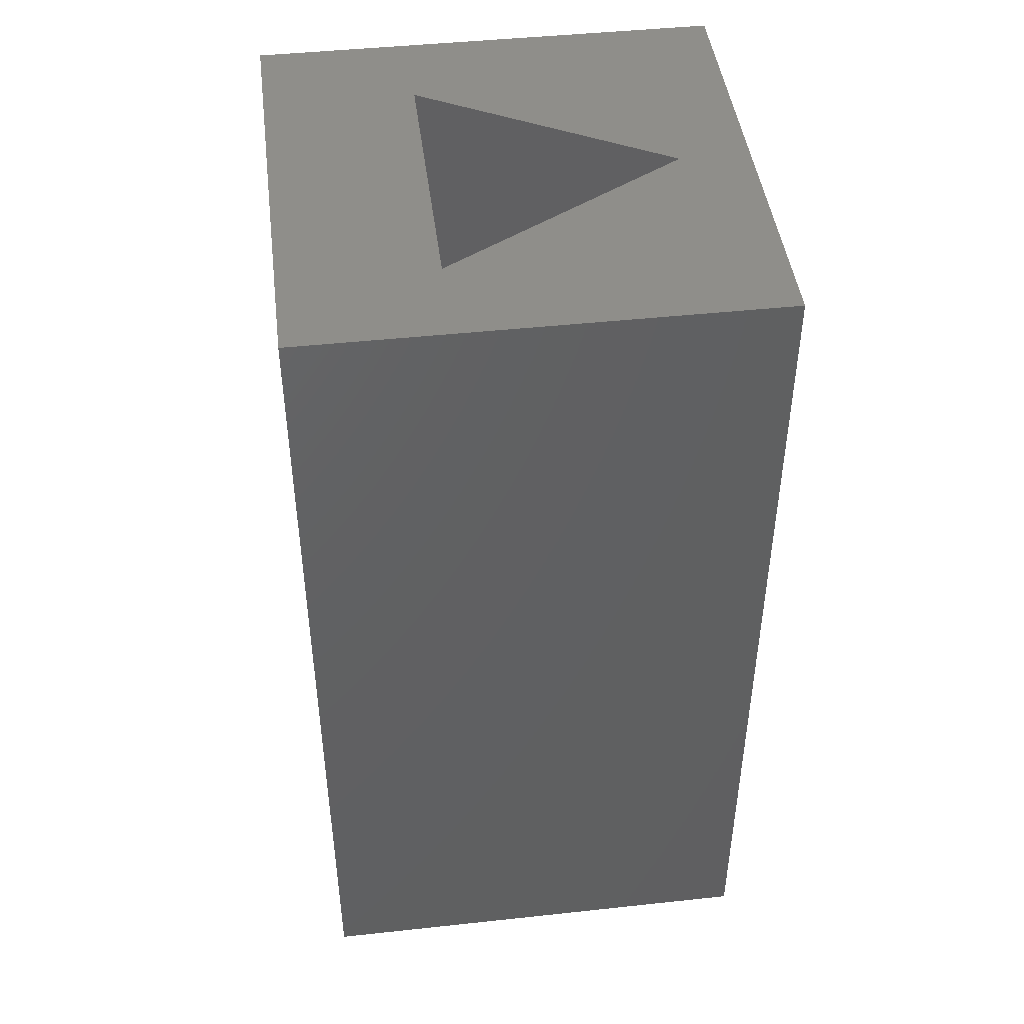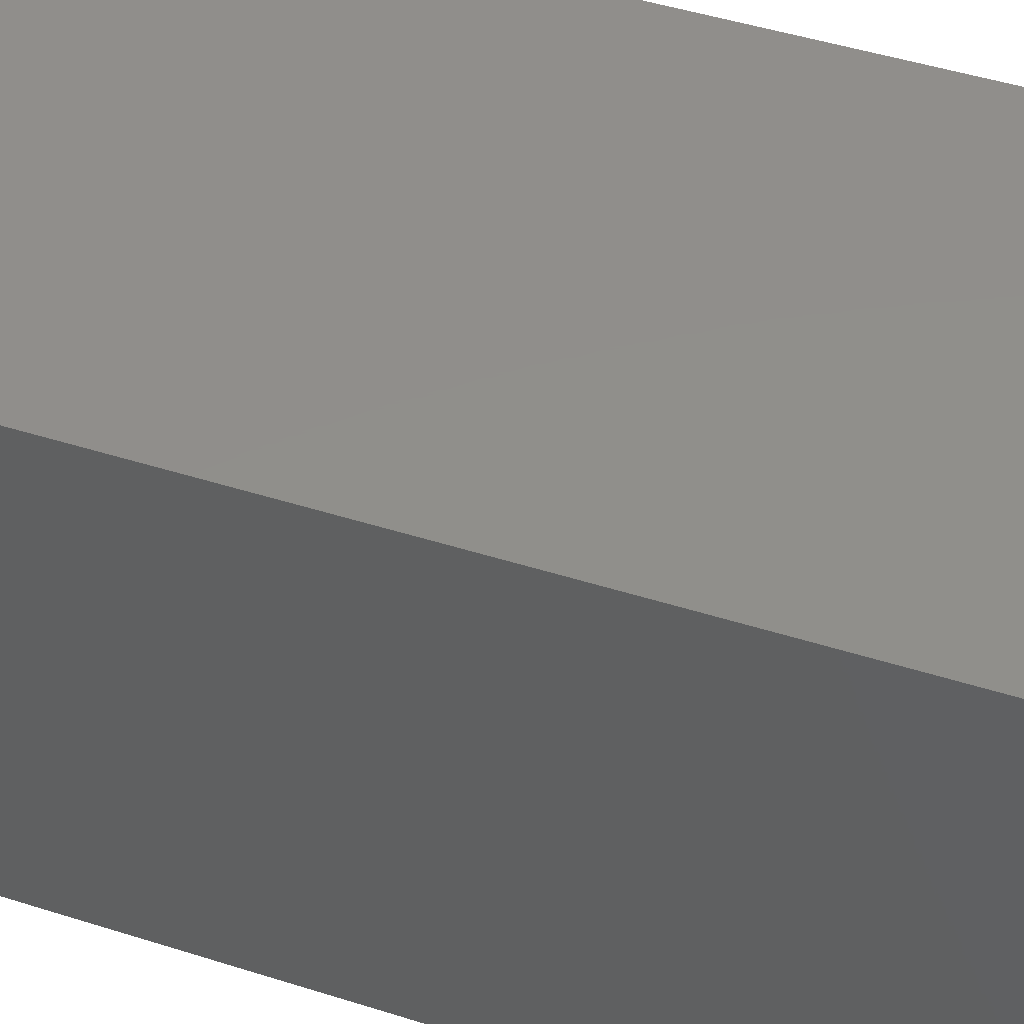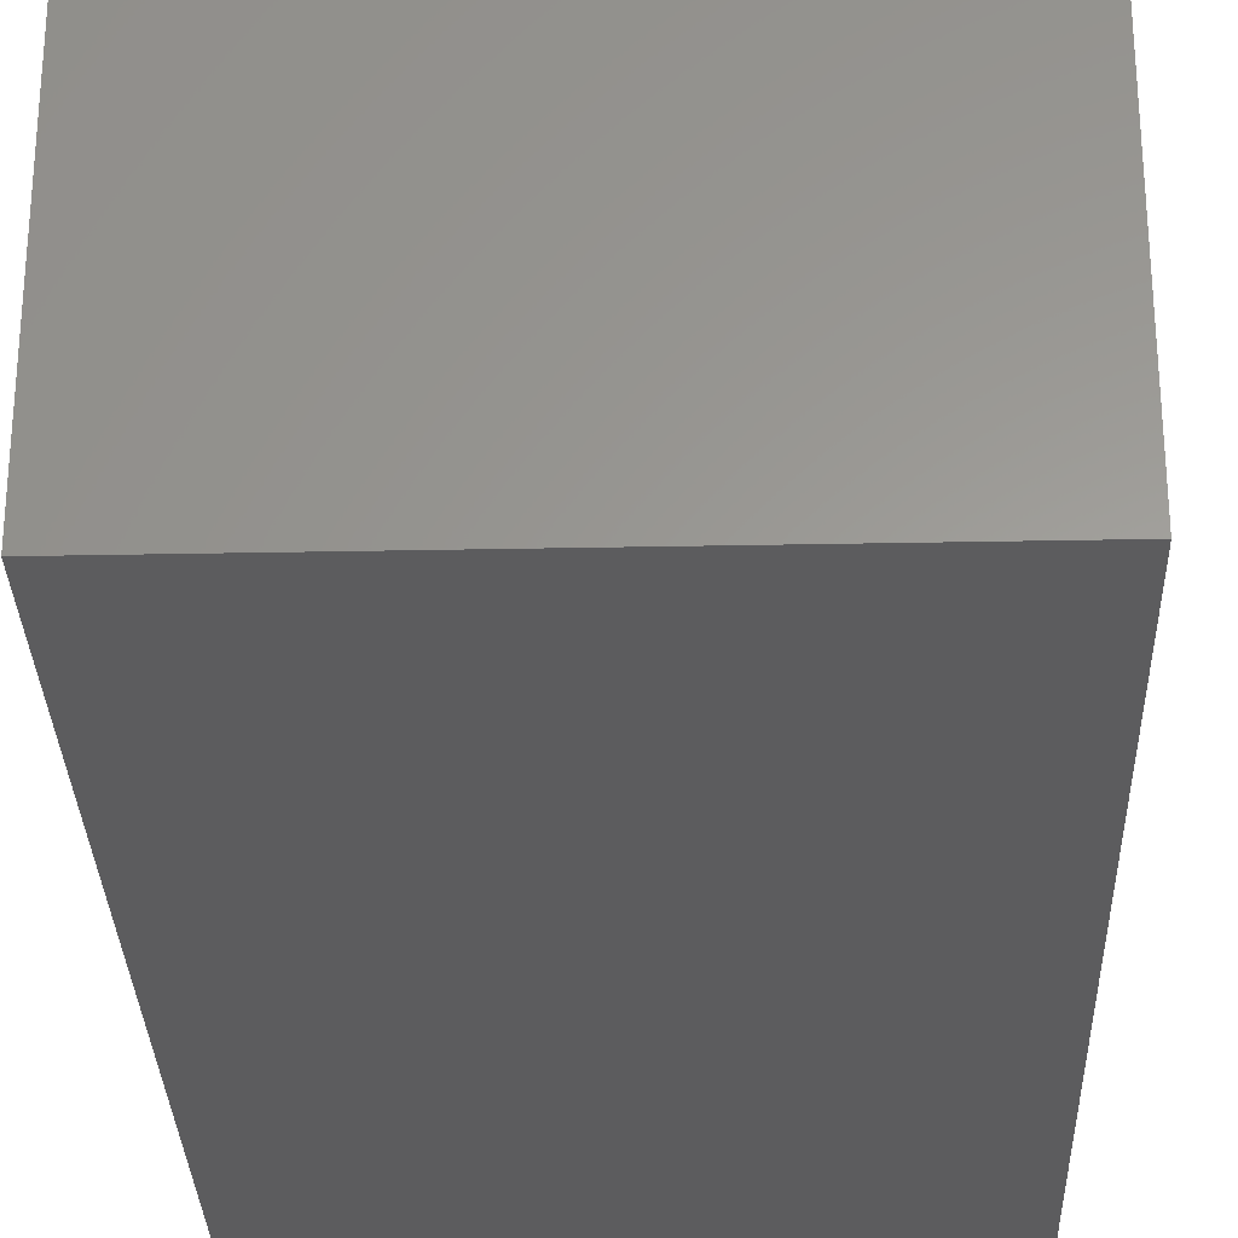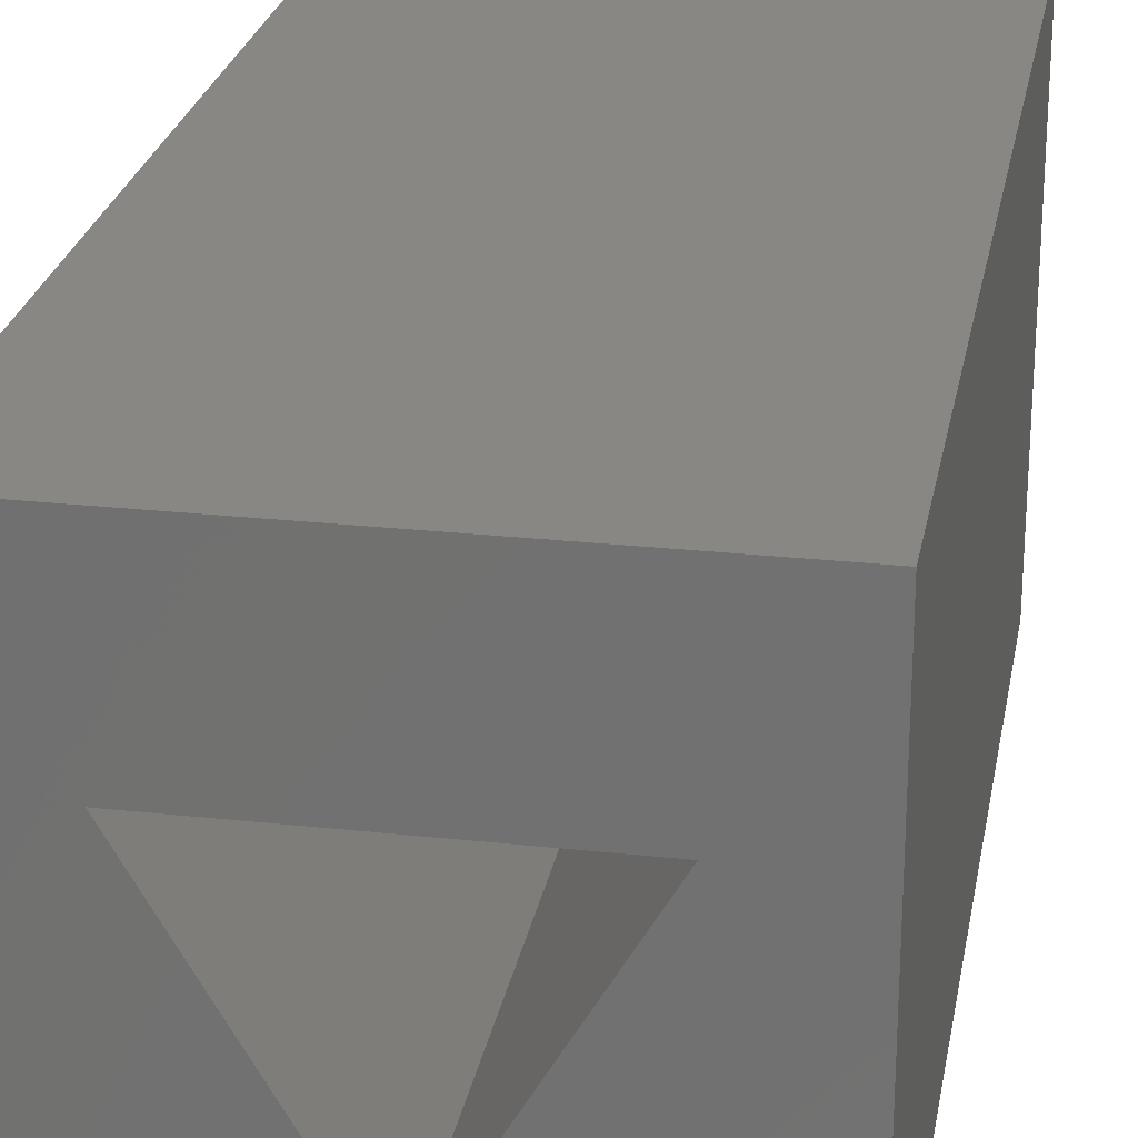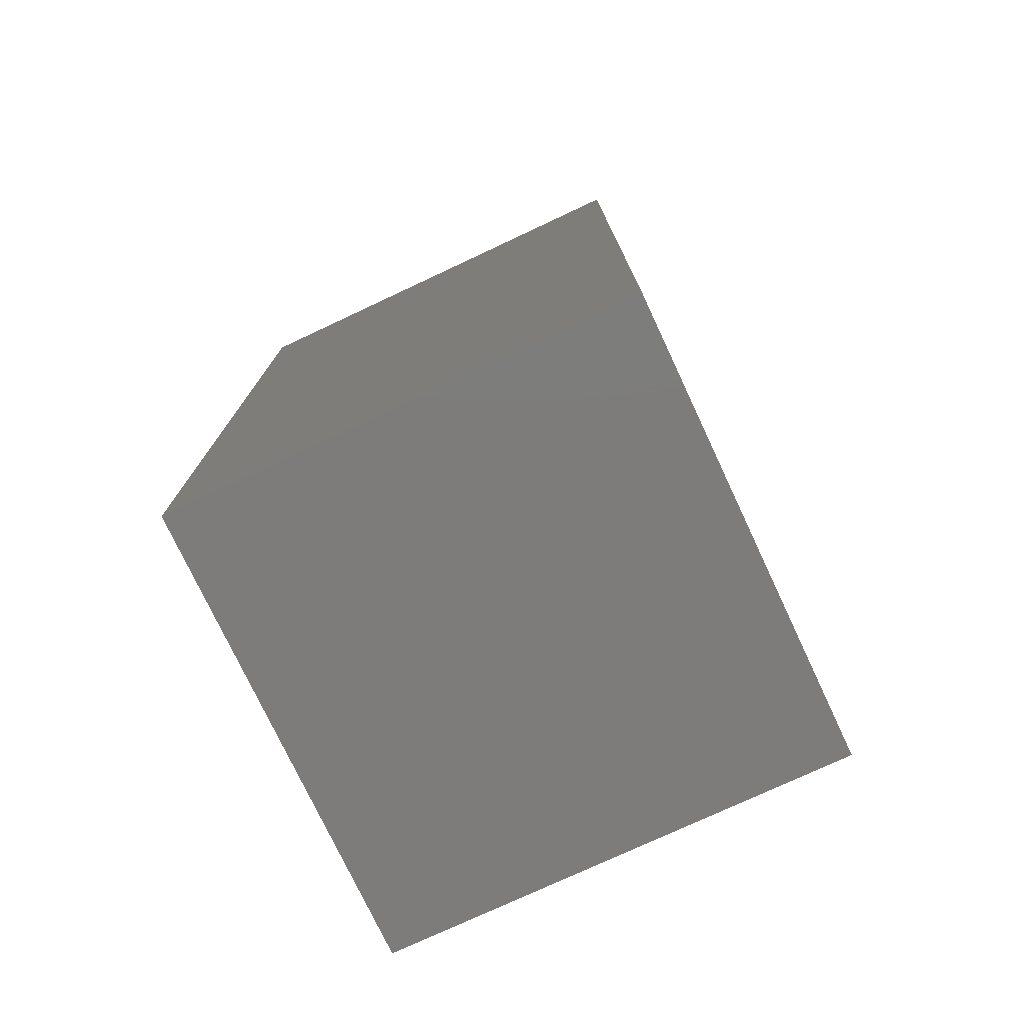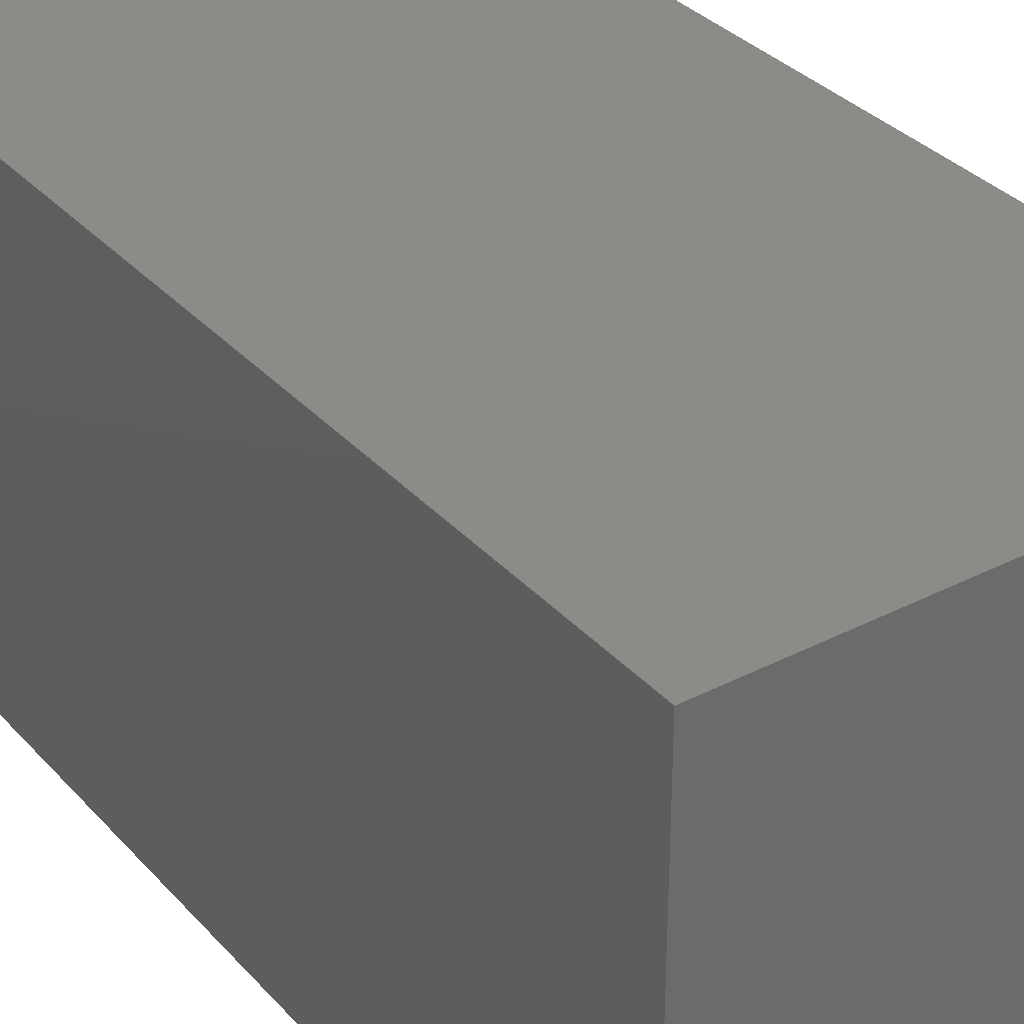
<metadata>
{"format":"stl","ext":"stl","renderer":"f3d","projection":"perspective","resolution":1024,"background":"white","views":[{"elev":45.4,"azim":-97.1,"up":"+Z"},{"elev":47.8,"azim":109.6,"up":"+Y"},{"elev":-29.7,"azim":-178.3,"up":"+Y"},{"elev":24.9,"azim":10.1,"up":"+Y"},{"elev":-76.0,"azim":-64.9,"up":"+Z"},{"elev":33.6,"azim":145.0,"up":"+Y"}]}
</metadata>
<code>
# stl→obj: 14 verts, 24 faces
v 5 0 10
v 5 5 0
v 5 5 10
v 5 0 0
v 4.016 3.375 10
v 0.9845 3.375 10
v 0 5 10
v 2.5 0.75 10
v 0 0 10
v 2.5 0.75 1
v 4.016 3.375 1
v 0.9845 3.375 1
v 0 0 0
v 0 5 0
f 1 2 3
f 2 1 4
f 3 5 1
f 3 6 5
f 6 3 7
f 8 1 5
f 9 6 7
f 8 9 1
f 6 9 8
f 10 11 12
f 13 7 14
f 7 13 9
f 2 7 3
f 7 2 14
f 13 1 9
f 1 13 4
f 12 5 6
f 5 12 11
f 8 12 6
f 12 8 10
f 10 5 11
f 5 10 8
f 13 2 4
f 2 13 14

</code>
